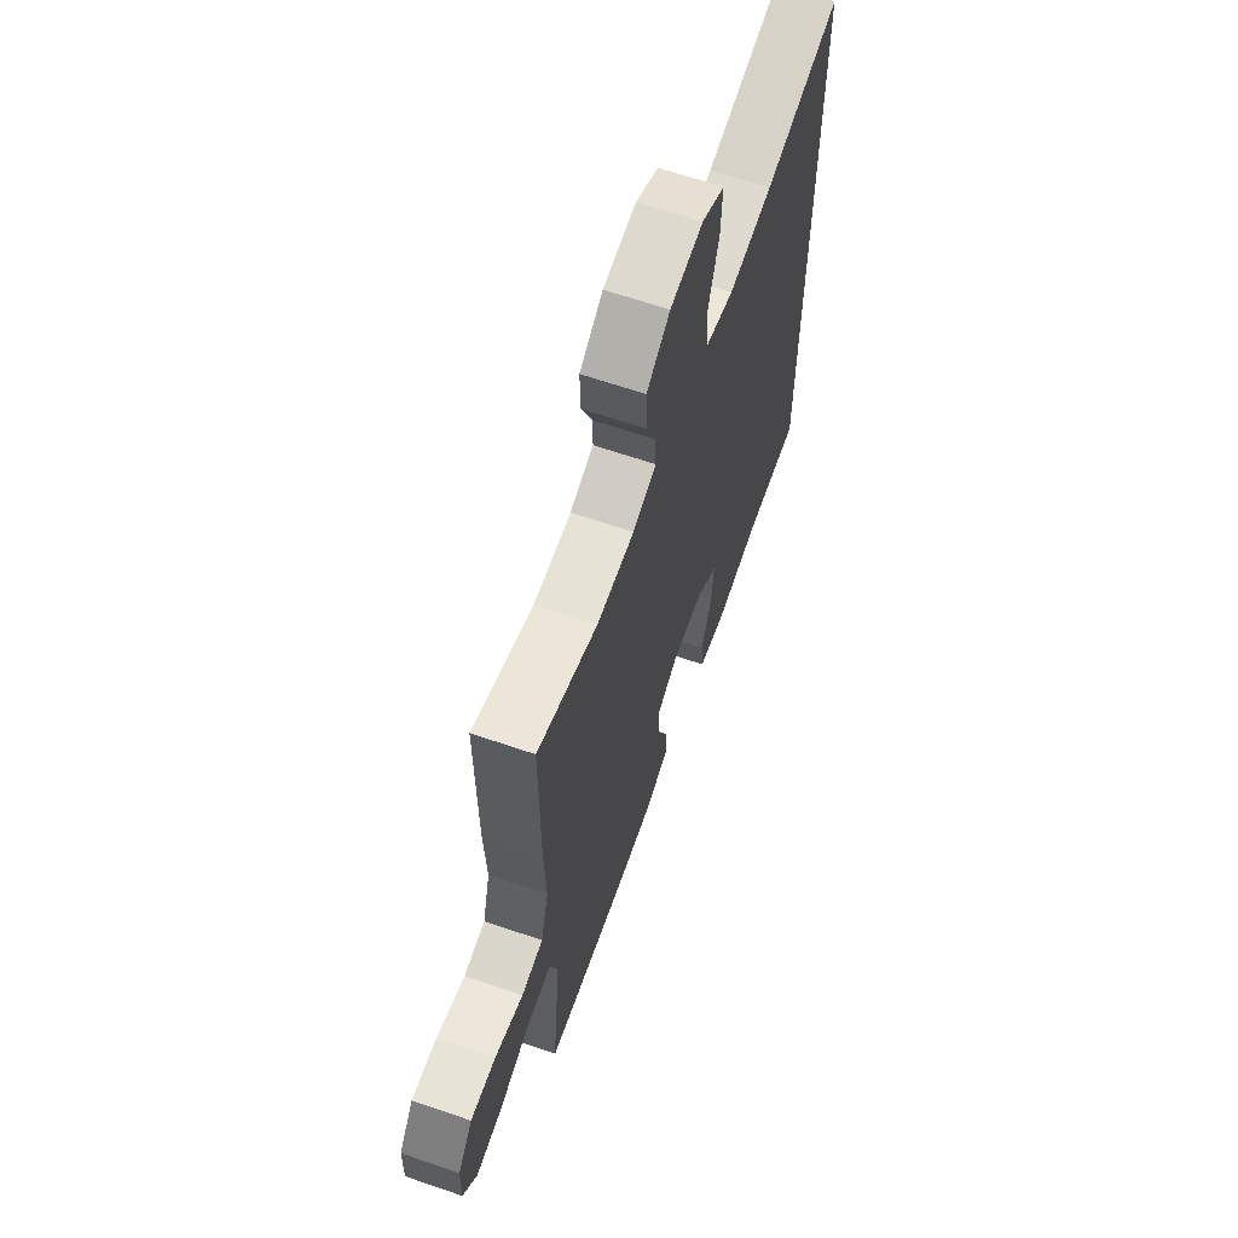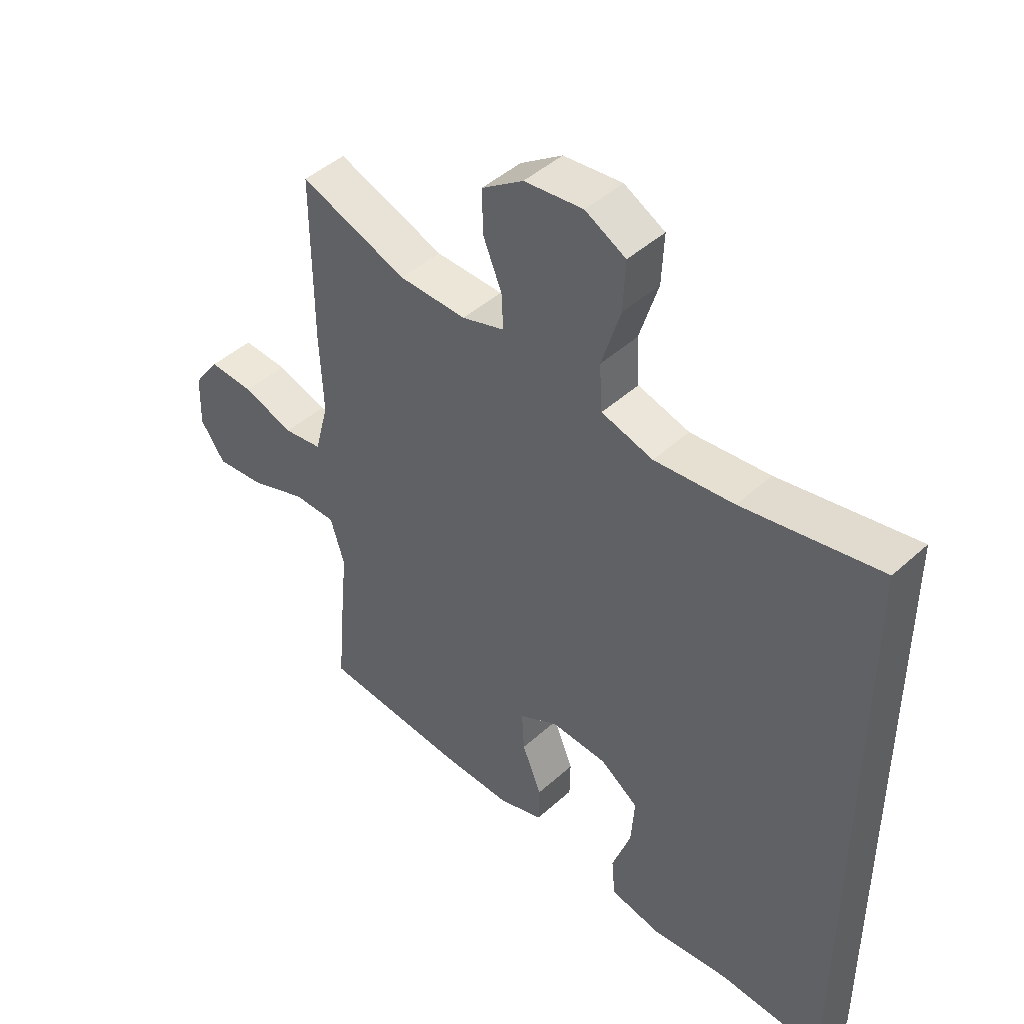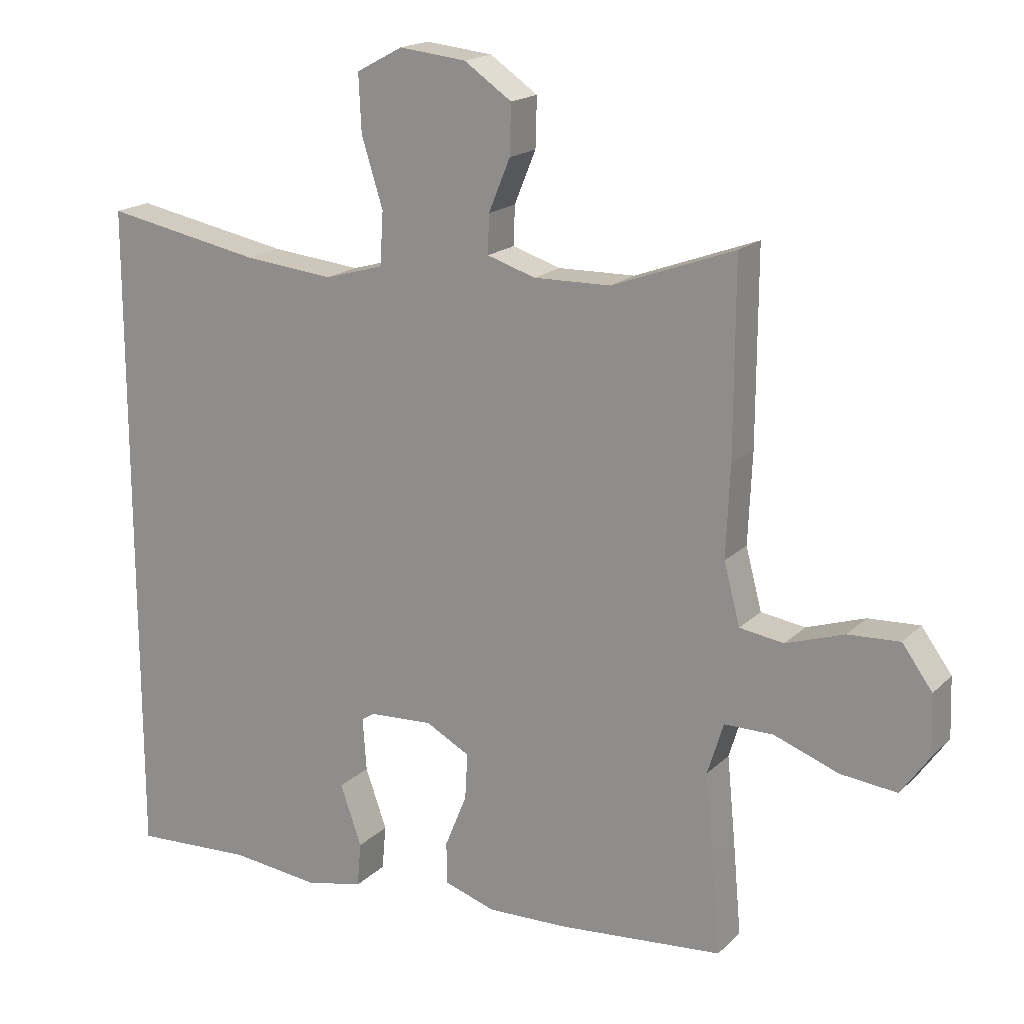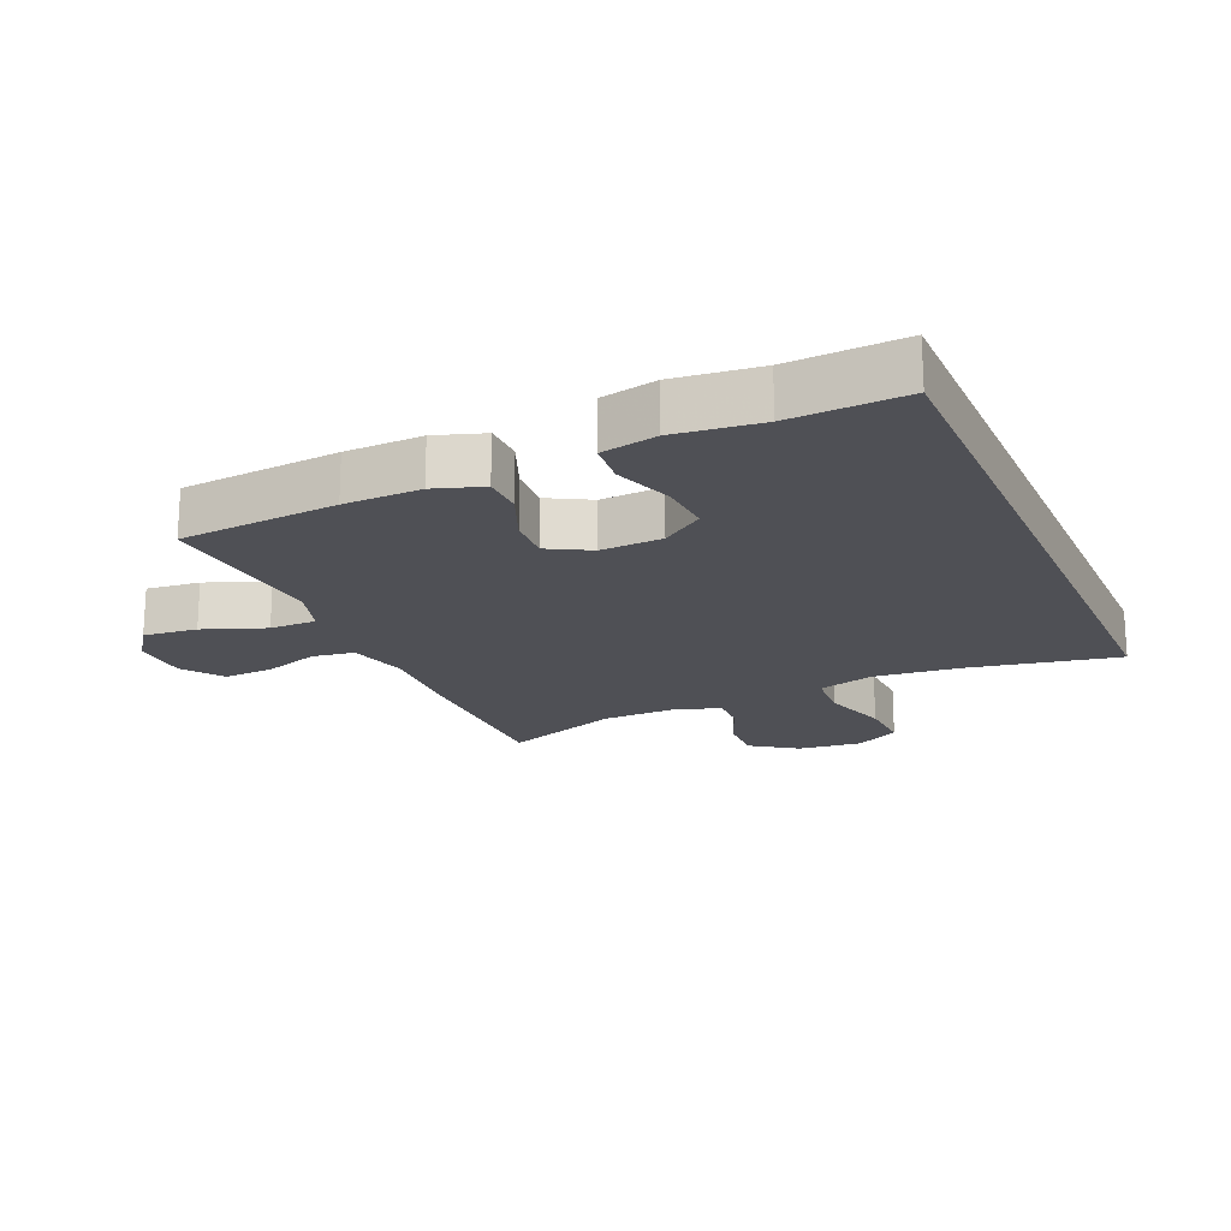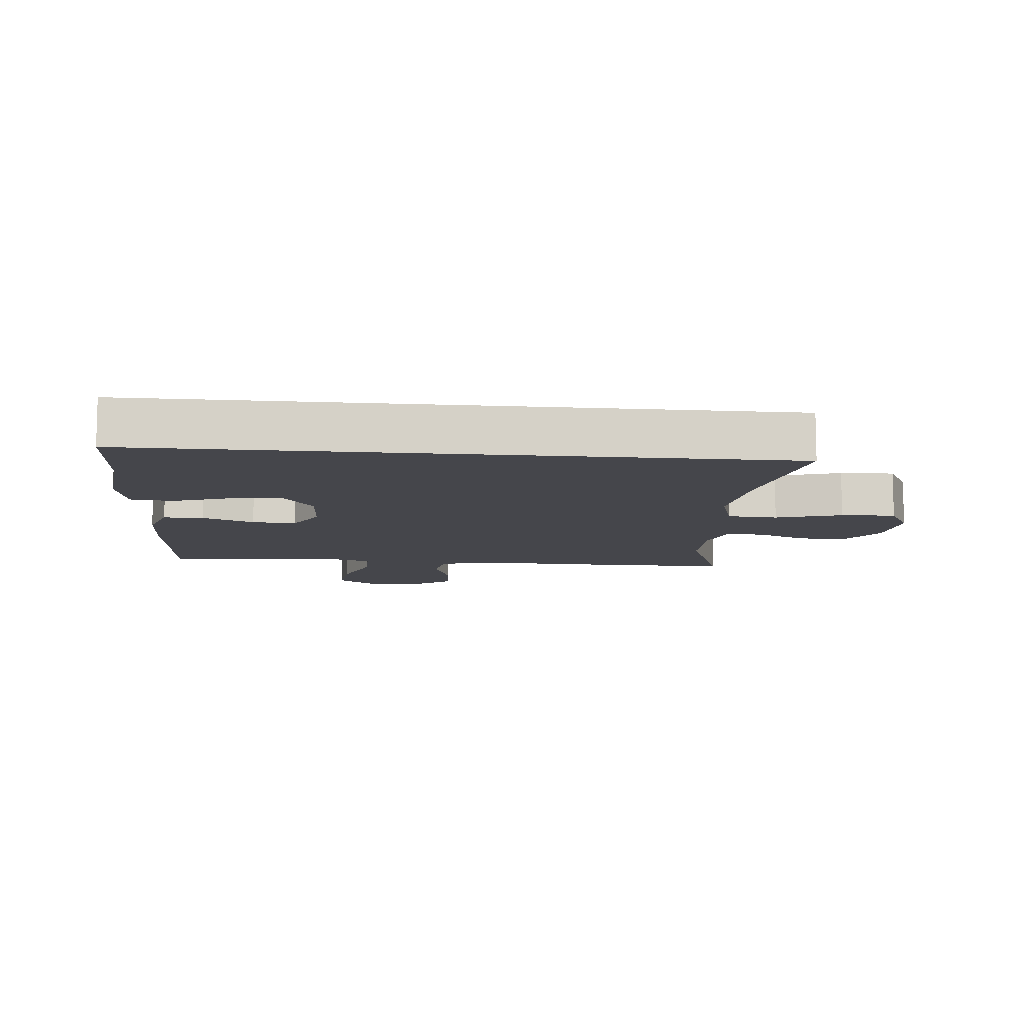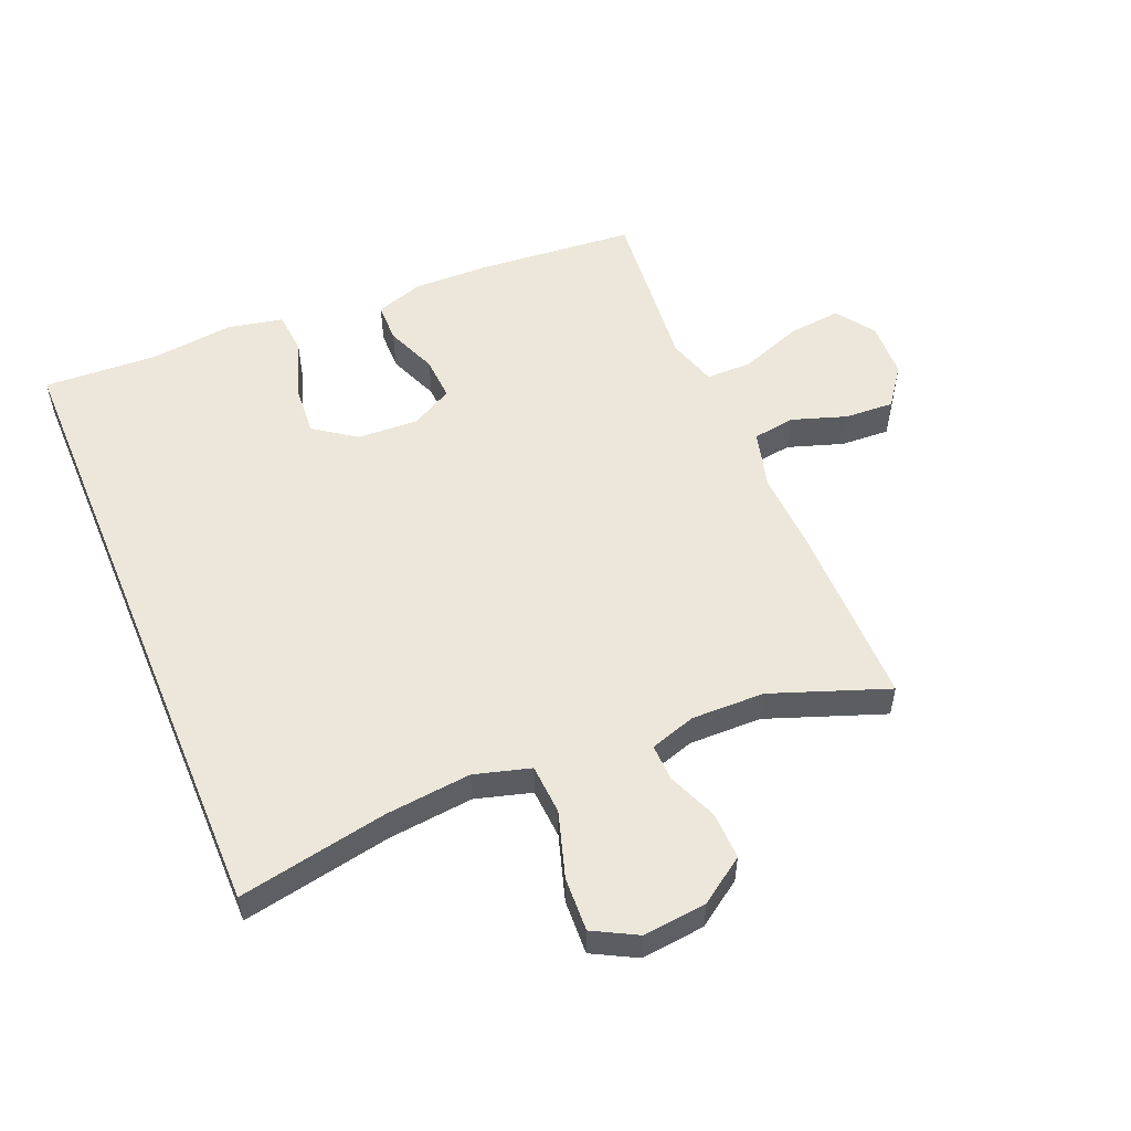
<metadata>
{"format":"obj","ext":"obj","renderer":"f3d","projection":"perspective","resolution":1024,"background":"white","views":[{"elev":64.8,"azim":109.1,"up":"+Z"},{"elev":45.2,"azim":-136.2,"up":"+Z"},{"elev":17.8,"azim":29.8,"up":"+Z"},{"elev":-19.3,"azim":-156.4,"up":"+Y"},{"elev":-10.1,"azim":-95.5,"up":"+Y"},{"elev":54.1,"azim":-22.7,"up":"+Y"}]}
</metadata>
<code>
v -0.5 0.07 0.454
v -0.266 0.07 0.409
v -0.131 0.07 0.395
v -0.043 0.07 0.42
v -0.038 0.07 0.499
v -0.07 0.07 0.602
v -0.074 0.07 0.687
v -0.005 0.07 0.724
v 0.095 0.07 0.713
v 0.166 0.07 0.664
v 0.164 0.07 0.59
v 0.132 0.07 0.512
v 0.13 0.07 0.454
v 0.202 0.07 0.431
v 0.317 0.07 0.433
v 0.5 0.07 0.5
v 0.499 0.07 0.216
v 0.493 0.07 0.08
v 0.517 0.07 -0.011
v 0.583 0.07 -0.021
v 0.67 0.07 0.008
v 0.747 0.07 0.012
v 0.792 0.07 -0.05
v 0.795 0.07 -0.139
v 0.753 0.07 -0.199
v 0.669 0.07 -0.19
v 0.572 0.07 -0.154
v 0.499 0.07 -0.154
v 0.475 0.07 -0.232
v 0.487 0.07 -0.354
v 0.5 0.07 -0.5
v 0.253 0.07 -0.521
v 0.133 0.07 -0.524
v 0.057 0.07 -0.499
v 0.056 0.07 -0.436
v 0.089 0.07 -0.355
v 0.093 0.07 -0.286
v 0.027 0.07 -0.25
v -0.069 0.07 -0.255
v -0.134 0.07 -0.301
v -0.128 0.07 -0.383
v -0.096 0.07 -0.474
v -0.102 0.07 -0.541
v -0.189 0.07 -0.559
v -0.322 0.07 -0.544
v -0.5 0.07 -0.553
v -0.5 0 0.454
v -0.266 0 0.409
v -0.131 0 0.395
v -0.043 0 0.42
v -0.038 0 0.499
v -0.07 0 0.602
v -0.074 0 0.687
v -0.005 0 0.724
v 0.095 0 0.713
v 0.166 0 0.664
v 0.164 0 0.59
v 0.132 0 0.512
v 0.13 0 0.454
v 0.202 0 0.431
v 0.317 0 0.433
v 0.5 0 0.5
v 0.499 0 0.216
v 0.493 0 0.08
v 0.517 0 -0.011
v 0.583 0 -0.021
v 0.67 0 0.008
v 0.747 0 0.012
v 0.792 0 -0.05
v 0.795 0 -0.139
v 0.753 0 -0.199
v 0.669 0 -0.19
v 0.572 0 -0.154
v 0.499 0 -0.154
v 0.475 0 -0.232
v 0.487 0 -0.354
v 0.5 0 -0.5
v 0.253 0 -0.521
v 0.133 0 -0.524
v 0.057 0 -0.499
v 0.056 0 -0.436
v 0.089 0 -0.355
v 0.093 0 -0.286
v 0.027 0 -0.25
v -0.069 0 -0.255
v -0.134 0 -0.301
v -0.128 0 -0.383
v -0.096 0 -0.474
v -0.102 0 -0.541
v -0.189 0 -0.559
v -0.322 0 -0.544
v -0.5 0 -0.553
f 45 46 1 2
f 44 45 2 3
f 41 42 43 44
f 40 41 44
f 40 44 3 4
f 39 40 4
f 38 39 4 5
f 37 38 5
f 33 34 35 36
f 33 36 37
f 32 33 37 5
f 29 30 31 32
f 28 29 32 5
f 24 25 26 27
f 20 21 22 23
f 20 23 24 27
f 15 16 17 18
f 14 15 18 19
f 13 14 19
f 9 10 11 12
f 9 12 13
f 8 9 13
f 7 8 13
f 6 7 13 19
f 28 5 6 19
f 19 20 27 28
f 48 47 92 91
f 49 48 91 90
f 90 89 88 87
f 90 87 86
f 50 49 90 86
f 50 86 85
f 51 50 85 84
f 51 84 83
f 82 81 80 79
f 83 82 79
f 51 83 79 78
f 78 77 76 75
f 51 78 75 74
f 73 72 71 70
f 69 68 67 66
f 73 70 69 66
f 64 63 62 61
f 65 64 61 60
f 65 60 59
f 58 57 56 55
f 59 58 55
f 59 55 54
f 59 54 53
f 65 59 53 52
f 65 52 51 74
f 74 73 66 65
f 1 47 48 2
f 2 48 49 3
f 3 49 50 4
f 4 50 51 5
f 5 51 52 6
f 6 52 53 7
f 7 53 54 8
f 8 54 55 9
f 9 55 56 10
f 10 56 57 11
f 11 57 58 12
f 12 58 59 13
f 13 59 60 14
f 14 60 61 15
f 15 61 62 16
f 16 62 63 17
f 17 63 64 18
f 18 64 65 19
f 19 65 66 20
f 20 66 67 21
f 21 67 68 22
f 22 68 69 23
f 23 69 70 24
f 24 70 71 25
f 25 71 72 26
f 26 72 73 27
f 27 73 74 28
f 28 74 75 29
f 29 75 76 30
f 30 76 77 31
f 31 77 78 32
f 32 78 79 33
f 33 79 80 34
f 34 80 81 35
f 35 81 82 36
f 36 82 83 37
f 37 83 84 38
f 38 84 85 39
f 39 85 86 40
f 40 86 87 41
f 41 87 88 42
f 42 88 89 43
f 43 89 90 44
f 44 90 91 45
f 45 91 92 46
f 46 92 47 1

</code>
